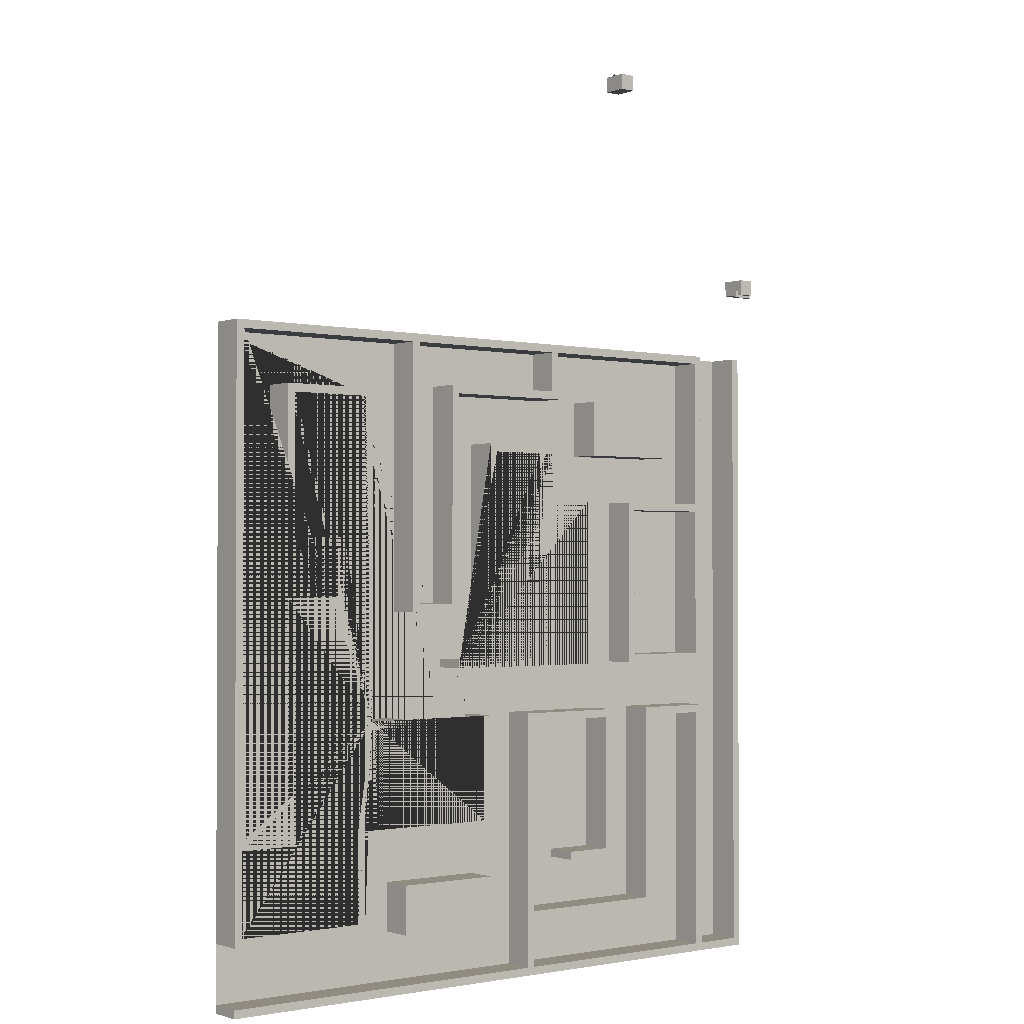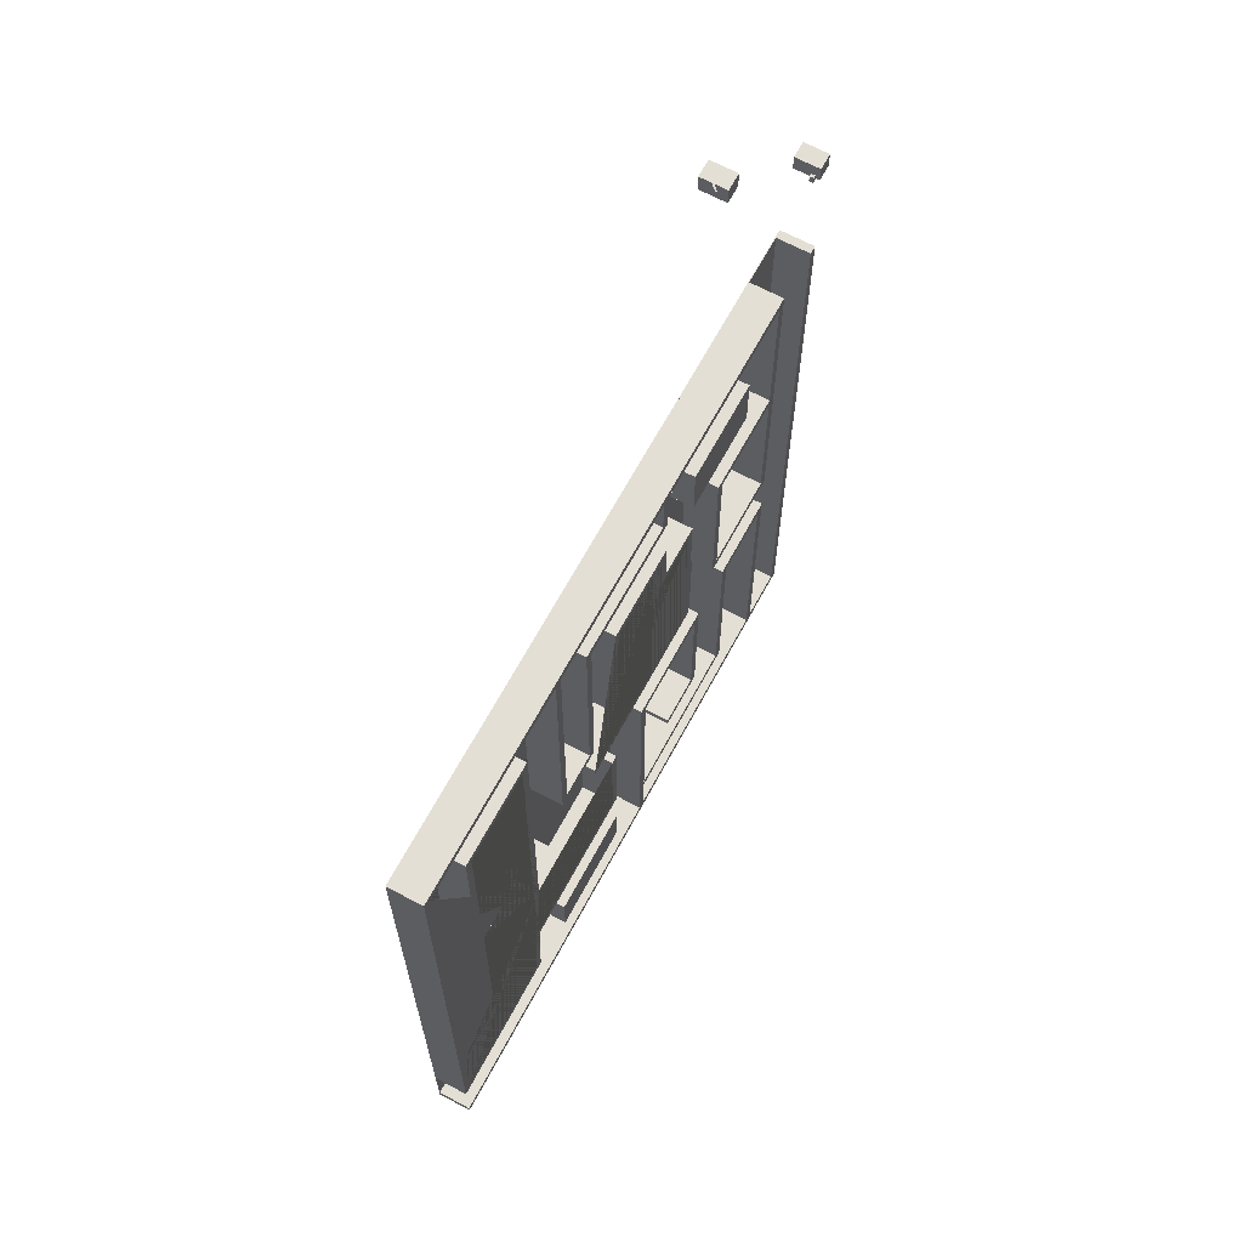
<metadata>
{"format":"obj","ext":"obj","renderer":"f3d","projection":"perspective","resolution":1024,"background":"white","views":[{"elev":-1.5,"azim":141.5,"up":"+Z"},{"elev":66.3,"azim":118.3,"up":"+Z"}]}
</metadata>
<code>
g Mesh1 Group1 Player_model1 Model
v -31.65 1 118.9
v -7.648 1 118.9
v -7.648 37 118.9
v -31.65 37 118.9
f 1 2 3 4
v -31.65 1 94.92
v -7.648 1 94.92
f 5 6 2 1
v -31.65 37 94.92
v -7.648 37 94.92
f 6 5 7 8
f 5 1 4 7
f 8 7 4 3
f 2 6 8 3
g Mesh2 Group1 Player_model1 Model
l 6 5
l 2 6
l 2 3
l 1 2
l 1 4
l 5 1
l 5 7
l 8 7
l 3 8
l 4 3
l 7 4
l 6 8
g Mesh3 Player_model1 Model
v -36.15 31 100.9
v -3.148 31 100.9
v -3.148 31 90.92
v -7.291 31 90.92
v -9.541 31 90.92
v -36.15 31 90.92
f 9 10 11 12 13 14
v -3.148 25 100.9
v -36.15 25 100.9
f 15 10 9 16
v -3.148 25 90.92
f 10 15 17 11
v -36.15 25 90.92
v -12.62 25 90.92
v -10.37 25 90.92
f 15 16 18 19 20 17
f 16 9 14 18
f 14 13 19 18
f 19 13 12 20
f 17 20 12 11
g Mesh4 Player_model1 Model
l 10 9
l 10 11
l 15 10
l 16 15
l 16 18
l 9 16
l 9 14
l 13 14
l 12 13
l 11 12
l 17 11
l 20 17
l 19 20
l 19 13
l 18 19
l 14 18
l 20 12
l 15 17
g Mesh5 Group2 Chaser1 Model
v 229.3 0 403.2
v 229.3 0 427.2
v 229.3 36 427.2
v 229.3 36 403.2
f 21 22 23 24
v 253.3 0 403.2
v 253.3 0 427.2
f 25 26 22 21
v 253.3 36 403.2
v 253.3 36 427.2
f 26 25 27 28
f 25 21 24 27
f 28 27 24 23
f 22 26 28 23
g Mesh6 Group2 Chaser1 Model
l 26 25
l 22 26
l 22 23
l 21 22
l 21 24
l 25 21
l 25 27
l 28 27
l 23 28
l 24 23
l 27 24
l 26 28
g Mesh7 Group4 Group3 Chaser1 Model
v 255.5 22.03 427.2
v 257.6 19.91 427.2
v 251.2 13.54 427.2
v 249.1 15.66 427.2
f 29 30 31 32
v 255.5 22.03 428.2
v 257.6 19.91 428.2
f 30 29 33 34
v 249.1 15.66 428.2
f 29 32 35 33
v 251.2 13.54 428.2
f 32 31 36 35
f 31 30 34 36
f 34 33 35 36
g Mesh8 Group4 Group3 Chaser1 Model
l 30 29
l 31 30
l 32 31
l 29 32
l 29 33
l 34 33
l 30 34
l 36 34
l 35 36
l 33 35
l 32 35
l 31 36
g Mesh9 Group3 Chaser1 Model
f 29 33 34 30
g Mesh10 Group3 Chaser1 Model
v 249.8 16.37 428.2
v 249.8 16.37 427.2
v 252 14.25 427.2
v 252 14.25 428.2
f 37 38 39 40
g Mesh11 Group3 Chaser1 Model
v 250.5 17.08 427.2
v 250.5 17.08 428.2
v 252.7 14.96 428.2
v 252.7 14.96 427.2
f 41 42 43 44
g Mesh12 Group3 Chaser1 Model
v 251.2 17.79 428.2
v 251.2 17.79 427.2
v 253.4 15.66 427.2
v 253.4 15.66 428.2
f 45 46 47 48
g Mesh13 Group3 Chaser1 Model
v 252 18.49 427.2
v 252 18.49 428.2
v 254.1 16.37 428.2
v 254.1 16.37 427.2
f 49 50 51 52
g Mesh14 Group3 Chaser1 Model
v 252.7 19.2 428.2
v 252.7 19.2 427.2
v 254.8 17.08 427.2
v 254.8 17.08 428.2
f 53 54 55 56
g Mesh15 Group3 Chaser1 Model
v 253.4 19.91 427.2
v 253.4 19.91 428.2
v 255.5 17.79 428.2
v 255.5 17.79 427.2
f 57 58 59 60
g Mesh16 Group3 Chaser1 Model
v 254.1 20.61 428.2
v 254.1 20.61 427.2
v 256.2 18.49 427.2
v 256.2 18.49 428.2
f 61 62 63 64
g Mesh17 Group3 Chaser1 Model
v 254.8 21.32 427.2
v 254.8 21.32 428.2
v 256.9 19.2 428.2
v 256.9 19.2 427.2
f 65 66 67 68
g Mesh18 Group3 Chaser1 Model
l 42 41
l 42 43
l 43 44
l 44 41
g Mesh19 Group3 Chaser1 Model
l 59 60
l 58 59
l 57 58
l 60 57
g Mesh20 Group3 Chaser1 Model
l 63 64
l 62 63
l 62 61
l 64 61
g Mesh21 Group3 Chaser1 Model
l 67 68
l 66 67
l 65 66
l 68 65
g Mesh22 Group3 Chaser1 Model
l 50 51
l 50 49
l 52 49
l 51 52
g Mesh23 Group3 Chaser1 Model
l 55 56
l 54 55
l 54 53
l 56 53
g Mesh24 Group3 Chaser1 Model
l 35 36
l 35 32
g Mesh25 Group3 Chaser1 Model
l 48 45
l 47 48
l 46 47
l 46 45
g Mesh26 Group3 Chaser1 Model
l 38 37
l 38 39
l 39 40
l 40 37
g Mesh27 Group3 Chaser1 Model
l 29 33
l 30 29
l 34 30
l 33 34
g Mesh28 Chaser1 Model
v 256.2 21.32 427.9
v 255.8 21.68 427.7
v 256.2 21.32 427.4
v 256.3 21.24 427.5
v 256.4 21.15 427.5
v 256.5 21.06 427.5
v 256.5 20.98 427.6
v 256.6 20.89 427.6
v 256.7 20.8 427.6
v 256.8 20.71 427.6
v 256.9 20.62 427.7
v 257 20.53 427.7
v 257.1 20.44 427.7
v 257.2 20.35 427.7
v 257.3 20.26 427.7
v 257.2 20.35 427.7
v 257.1 20.44 427.7
v 257 20.53 427.7
v 256.9 20.62 427.7
v 256.8 20.71 427.7
v 256.7 20.8 427.7
v 256.6 20.89 427.8
v 256.5 20.98 427.8
v 256.5 21.06 427.8
v 256.4 21.15 427.9
v 256.3 21.24 427.9
f 69 70 71 72 73 74 75 76 77 78 79 80 81 82 83 84 85 86 87 88 89 90 91 92 93 94
v 260.4 25.56 427.9
v 260.1 25.92 427.7
f 70 69 95 96
v 260.5 25.48 427.9
f 69 94 97 95
v 260.6 25.39 427.9
f 94 93 98 97
v 260.7 25.31 427.8
f 93 92 99 98
v 260.8 25.22 427.8
f 92 91 100 99
v 260.9 25.13 427.8
f 91 90 101 100
v 261 25.04 427.7
f 90 89 102 101
v 261.1 24.95 427.7
f 89 88 103 102
v 261.1 24.86 427.7
f 88 87 104 103
v 261.2 24.77 427.7
f 87 86 105 104
v 261.3 24.68 427.7
f 86 85 106 105
v 261.4 24.59 427.7
f 85 84 107 106
v 261.5 24.5 427.7
f 84 83 108 107
v 261.4 24.59 427.7
f 83 82 109 108
v 261.3 24.68 427.7
f 82 81 110 109
v 261.2 24.77 427.7
f 81 80 111 110
v 261.1 24.86 427.7
f 80 79 112 111
v 261.1 24.95 427.6
f 79 78 113 112
v 261 25.04 427.6
f 78 77 114 113
v 260.9 25.13 427.6
f 77 76 115 114
v 260.8 25.22 427.6
f 76 75 116 115
v 260.7 25.31 427.5
f 75 74 117 116
v 260.6 25.39 427.5
f 74 73 118 117
v 260.5 25.48 427.5
f 73 72 119 118
v 260.4 25.56 427.4
f 72 71 120 119
f 71 70 96 120
f 96 95 120
v 261.5 27.29 427.7
f 95 121 96
f 95 120 121
f 119 120 95 97 98 99 100 101 102 103 104 105 106 107 108 109 110 111 112 113 114 115 116 117 118
f 108 120 119 118 117 116 115 114 113 112 111 110 109
f 120 108 121
f 108 95 121
f 95 108 107 106 105 104 103 102 101 100 99 98 97
f 121 120 96
g Mesh29 Chaser1 Model
v 255.8 21.68 428.2
v 256.6 20.97 428.2
l 122 123
g Mesh30 Chaser1 Model
l 82 81
l 83 82
l 83 84
l 83 108
l 108 107
l 108 109
l 108 95
l 121 108
l 96 121
l 95 96
l 95 120
l 69 95
l 69 70
l 94 69
l 93 94
l 92 93
l 91 92
l 90 91
l 89 90
l 88 89
l 87 88
l 86 87
l 85 86
l 84 85
l 71 70
l 72 71
l 73 72
l 74 73
l 75 74
l 76 75
l 77 76
l 78 77
l 79 78
l 80 79
l 81 80
l 71 120
l 120 96
l 119 120
l 118 119
l 117 118
l 116 117
l 115 116
l 114 115
l 113 114
l 112 113
l 111 112
l 110 111
l 109 110
l 120 121
l 108 120
l 95 121
l 97 95
l 98 97
l 99 98
l 100 99
l 101 100
l 102 101
l 103 102
l 104 103
l 105 104
l 106 105
l 107 106
l 70 96
g Mesh31 Bottom_of_the_maze_for_my_sake1 Model
v 11.9 1 -976
v 11.9 1 -15.97
v 971.9 1 -15.97
v 971.9 1 -976
f 124 125 126 127
v 11.9 0 -976
v 11.9 0 -15.97
f 128 129 125 124
v 971.9 0 -976
v 971.9 0 -15.97
f 129 128 130 131
f 130 128 124 127
f 131 130 127 126
f 129 131 126 125
g Mesh32 Bottom_of_the_maze_for_my_sake1 Model
l 124 125
l 127 124
l 126 127
l 125 126
l 129 125
l 128 129
l 128 124
l 130 128
l 130 127
l 131 130
l 131 126
l 129 131
g Mesh33 Model
v 287.9 1 -808
v 299.9 1 -796
v 287.9 1 -580
f 132 133 134
v 371.9 1 -808
f 133 132 135
v 287.9 49 -808
v 371.9 49 -808
f 135 132 136 137
v 287.9 49 -580
f 132 134 138 136
v 455.9 1 -580
v 455.9 49 -580
f 134 139 140 138
v 299.9 1 -592
f 134 141 139
f 141 134 133
v 299.9 49 -796
v 299.9 49 -592
f 141 133 142 143
v 371.9 1 -796
v 371.9 49 -796
f 133 144 145 142
f 133 135 144
f 144 135 137 145
f 137 142 145
f 136 142 137
f 142 136 143
f 138 143 136
f 143 138 140
v 443.9 49 -592
f 143 140 146
v 443.9 49 -880
f 146 140 147
v 443.9 49 -892
f 147 140 148
v 443.9 49 -964
f 148 140 149
v 455.9 49 -964
f 150 149 140
v 971.9 49 -976
f 151 149 150
v 107.9 49 -964
f 151 152 149
v 95.9 49 -964
f 151 153 152
v 23.9 49 -964
f 151 154 153
v 11.9 49 -976
f 155 154 151
v 23.9 49 -15.97
f 155 156 154
v 11.9 49 -15.97
f 156 155 157
f 124 125 157 155
v 23.9 1 -964
f 124 158 125
f 158 124 127
f 127 124 155 151
v 971.9 1 -964
v 971.9 49 -964
f 159 127 151 160
v 455.9 1 -964
f 161 127 159
v 443.9 1 -964
f 162 127 161
v 107.9 1 -964
f 163 127 162
v 95.9 1 -964
f 164 127 163
f 158 127 164
f 158 164 153 154
v 95.9 1 -580
v 95.9 49 -580
f 164 165 166 153
f 164 163 165
v 107.9 1 -592
f 167 165 163
v 215.9 1 -580
f 165 167 168
v 203.9 1 -592
f 168 167 169
v 107.9 49 -592
v 203.9 49 -592
f 169 167 170 171
f 167 163 152 170
f 163 162 149 152
v 443.9 1 -892
f 162 172 148 149
f 162 161 172
v 443.9 1 -880
f 172 161 173
v 443.9 1 -592
f 173 161 174
f 139 174 161
f 139 141 174
f 174 141 143 146
f 173 174 146 147
v 215.9 1 -880
v 215.9 49 -880
f 175 173 147 176
f 175 172 173
v 203.9 1 -892
f 175 177 172
f 177 175 169
f 168 169 175
v 215.9 49 -580
f 168 175 176 178
v 203.9 49 -892
f 179 178 176
f 171 178 179
f 170 178 171
f 170 166 178
f 166 170 153
f 152 153 170
f 165 168 178 166
f 177 169 171 179
f 172 177 179 148
f 179 176 148
f 148 176 147
f 139 161 150 140
f 161 159 160 150
f 151 150 160
v 23.9 1 -15.97
f 180 158 154 156
f 180 125 158
f 125 180 156 157
g Mesh34 Model
v 95.9 1 -508
v 107.9 1 -496
v 95.9 1 -15.97
f 181 182 183
v 251.9 1 -508
f 182 181 184
v 95.9 49 -508
v 251.9 49 -508
f 184 181 185 186
v 95.9 49 -15.97
f 181 183 187 185
v 971.9 49 -15.97
f 183 126 188 187
v 107.9 1 -27.97
f 183 189 126
f 189 183 182
v 107.9 1 -268
f 189 182 190
v 107.9 49 -496
v 107.9 49 -268
f 190 182 191 192
v 239.9 1 -496
v 239.9 49 -496
f 182 193 194 191
f 182 184 193
v 239.9 1 -268
f 193 184 195
v 251.9 1 -256
f 196 195 184
v 107.9 1 -256
f 197 195 196
f 195 197 190
f 189 190 197
v 107.9 49 -256
v 107.9 49 -27.97
f 189 197 198 199
v 251.9 49 -256
f 197 196 200 198
f 196 184 186 200
f 186 194 200
f 186 191 194
f 185 191 186
f 191 185 199
f 187 199 185
f 199 187 188
v 251.9 49 -27.97
f 199 188 201
v 395.9 49 -27.97
f 201 188 202
v 407.9 49 -27.97
f 202 188 203
v 659.9 49 -27.97
f 203 188 204
v 671.9 49 -27.97
f 204 188 205
v 959.9 49 -27.97
f 205 188 206
v 971.9 49 -27.97
f 206 188 207
v 971.9 1 -27.97
f 126 208 207 188
v 959.9 1 -27.97
f 126 209 208
v 671.9 1 -27.97
f 126 210 209
v 659.9 1 -27.97
f 126 211 210
v 407.9 1 -27.97
f 126 212 211
v 395.9 1 -27.97
f 126 213 212
v 251.9 1 -27.97
f 126 214 213
f 126 189 214
f 214 189 199 201
f 213 214 201 202
v 395.9 1 -99.97
v 395.9 49 -99.97
f 215 213 202 216
v 407.9 1 -87.97
f 215 217 213
v 587.9 1 -99.97
f 217 215 218
v 587.9 49 -99.97
f 218 215 216 219
v 407.9 49 -87.97
f 216 220 219
f 220 216 203
f 202 203 216
f 212 217 220 203
f 212 213 217
v 599.9 1 -87.97
v 599.9 49 -87.97
f 217 221 222 220
f 217 218 221
v 599.9 1 -412
f 221 218 223
v 587.9 1 -424
f 224 223 218
v 671.9 1 -424
f 223 224 225
v 587.9 49 -424
v 671.9 49 -424
f 225 224 226 227
f 224 218 219 226
f 219 222 226
f 219 220 222
v 599.9 49 -412
f 226 222 228
f 221 223 228 222
v 659.9 1 -412
v 659.9 49 -412
f 223 229 230 228
f 223 225 229
f 229 225 211
f 210 211 225
f 210 225 227 205
f 227 230 205
f 227 228 230
f 226 228 227
f 204 205 230
f 229 211 204 230
f 211 212 203 204
f 209 210 205 206
f 208 209 206 207
v 743.9 1 -99.97
v 743.9 1 -580
v 683.9 1 -580
v 683.9 1 -592
v 743.9 1 -592
v 743.9 1 -664
v 755.9 1 -664
v 755.9 1 -112
v 875.9 1 -112
v 875.9 1 -316
v 791.9 1 -316
v 791.9 1 -412
v 875.9 1 -412
v 875.9 1 -748
v 959.9 1 -748
v 959.9 1 -868
v 767.9 1 -868
v 767.9 1 -736
v 539.9 1 -736
v 539.9 1 -580
v 527.9 1 -580
v 527.9 1 -748
v 755.9 1 -748
v 755.9 1 -880
v 971.9 1 -880
v 959.9 1 -736
v 887.9 1 -736
v 887.9 1 -400
v 803.9 1 -400
v 803.9 1 -328
v 887.9 1 -328
v 887.9 1 -99.97
f 231 232 233 234 235 236 237 238 239 240 241 242 243 244 245 246 247 248 249 250 251 252 253 254 255 208 209 256 257 258 259 260 261 262
v 743.9 49 -99.97
v 743.9 49 -580
f 232 231 263 264
v 887.9 49 -99.97
f 231 262 265 263
v 887.9 49 -328
f 262 261 266 265
v 803.9 49 -328
f 261 260 267 266
v 803.9 49 -400
f 260 259 268 267
v 887.9 49 -400
f 259 258 269 268
v 887.9 49 -736
f 258 257 270 269
v 959.9 49 -736
f 257 256 271 270
f 256 209 206 271
v 971.9 49 -880
v 755.9 49 -880
v 755.9 49 -748
v 527.9 49 -748
v 527.9 49 -580
v 539.9 49 -580
v 539.9 49 -736
v 767.9 49 -736
v 767.9 49 -868
v 959.9 49 -868
v 959.9 49 -748
v 875.9 49 -748
v 875.9 49 -412
v 791.9 49 -412
v 791.9 49 -316
v 875.9 49 -316
v 875.9 49 -112
v 755.9 49 -112
v 755.9 49 -664
v 743.9 49 -664
v 743.9 49 -592
v 683.9 49 -592
v 683.9 49 -580
f 264 263 265 266 267 268 269 270 271 206 207 272 273 274 275 276 277 278 279 280 281 282 283 284 285 286 287 288 289 290 291 292 293 294
f 208 255 272 207
f 255 254 273 272
f 254 253 274 273
f 253 252 275 274
f 252 251 276 275
f 251 250 277 276
f 250 249 278 277
f 249 248 279 278
f 248 247 280 279
f 247 246 281 280
f 246 245 282 281
f 245 244 283 282
f 244 243 284 283
f 243 242 285 284
f 242 241 286 285
f 241 240 287 286
f 240 239 288 287
f 239 238 289 288
f 238 237 290 289
f 237 236 291 290
f 236 235 292 291
f 235 234 293 292
f 234 233 294 293
f 233 232 264 294
f 191 199 198
f 191 198 192
f 200 192 198
v 239.9 49 -268
f 192 200 295
f 295 200 194
f 193 195 295 194
f 195 190 192 295
g Mesh35 Model
v 323.9 1 -99.97
v 179.9 1 -99.97
v 179.9 1 -184
v 323.9 1 -184
f 296 297 298 299
v 323.9 49 -99.97
v 179.9 49 -99.97
f 297 296 300 301
v 323.9 49 -184
f 296 299 302 300
v 179.9 49 -184
f 299 298 303 302
f 298 297 301 303
f 301 300 302 303
g Mesh36 Model
v 419.9 1 -508
v 587.9 1 -508
v 587.9 1 -496
v 431.9 1 -496
v 431.9 1 -184
v 515.9 1 -184
v 515.9 1 -424
v 527.9 1 -424
v 527.9 1 -172
v 395.9 1 -172
v 395.9 1 -244
v 323.9 1 -244
v 323.9 1 -508
v 335.9 1 -508
v 335.9 1 -256
v 407.9 1 -256
v 407.9 1 -184
v 419.9 1 -184
f 304 305 306 307 308 309 310 311 312 313 314 315 316 317 318 319 320 321
v 419.9 49 -508
v 587.9 49 -508
f 305 304 322 323
v 419.9 49 -184
f 304 321 324 322
v 407.9 49 -184
f 321 320 325 324
v 407.9 49 -256
f 320 319 326 325
v 335.9 49 -256
f 319 318 327 326
v 335.9 49 -508
f 318 317 328 327
v 323.9 49 -508
f 317 316 329 328
v 323.9 49 -244
f 316 315 330 329
v 395.9 49 -244
f 315 314 331 330
v 395.9 49 -172
f 314 313 332 331
v 527.9 49 -172
f 313 312 333 332
v 527.9 49 -424
f 312 311 334 333
v 515.9 49 -424
f 311 310 335 334
v 515.9 49 -184
f 310 309 336 335
v 431.9 49 -184
f 309 308 337 336
v 431.9 49 -496
f 308 307 338 337
v 587.9 49 -496
f 307 306 339 338
f 306 305 323 339
f 323 322 324 325 326 327 328 329 330 331 332 333 334 335 336 337 338 339
g Mesh37 Model
v 461.4 1 -286
v 497.4 1 -286
v 497.4 1 -322
v 461.4 1 -322
f 340 341 342 343
g Mesh38 Model
v 527.9 1 -892
v 683.9 1 -892
v 683.9 1 -820
v 527.9 1 -820
f 344 345 346 347
v 527.9 49 -892
v 683.9 49 -892
f 345 344 348 349
v 527.9 49 -820
f 344 347 350 348
v 683.9 49 -820
f 347 346 351 350
f 346 345 349 351
f 349 348 350 351
g Mesh39 Model
l 180 125
l 180 183
l 158 180
l 164 158
l 165 164
l 168 165
l 168 175
l 168 178
l 178 166
l 178 176
l 176 147
l 175 176
l 175 173
l 173 174
l 173 147
l 147 146
l 146 143
l 174 146
l 174 141
l 133 141
l 144 133
l 135 144
l 132 135
l 134 132
l 134 139
l 134 138
l 138 136
l 138 140
l 140 150
l 139 140
l 139 161
l 159 161
l 127 159
l 124 127
l 125 124
l 125 157
l 157 155
l 156 157
l 154 156
l 153 154
l 166 153
l 165 166
l 164 153
l 158 154
l 180 156
l 155 151
l 124 155
l 151 160
l 127 151
l 160 150
l 159 160
l 161 150
l 136 137
l 132 136
l 137 145
l 135 137
l 145 142
l 144 145
l 142 143
l 133 142
l 141 143
l 181 183
l 181 184
l 181 185
l 185 186
l 185 187
l 187 188
l 183 187
l 183 126
l 126 208
l 126 188
l 188 207
l 207 206
l 207 272
l 208 207
l 208 209
l 208 255
l 255 254
l 255 272
l 272 273
l 274 273
l 275 274
l 276 275
l 277 276
l 278 277
l 278 279
l 249 278
l 249 250
l 249 248
l 248 247
l 248 279
l 279 280
l 280 281
l 247 280
l 247 246
l 246 245
l 246 281
l 281 282
l 282 283
l 245 282
l 245 244
l 244 243
l 244 283
l 283 284
l 284 285
l 243 284
l 243 242
l 241 242
l 240 241
l 239 240
l 239 238
l 239 288
l 288 287
l 288 289
l 289 290
l 238 289
l 238 237
l 236 237
l 235 236
l 234 235
l 233 234
l 232 233
l 232 231
l 232 264
l 264 263
l 264 294
l 294 293
l 233 294
l 293 292
l 234 293
l 292 291
l 235 292
l 291 290
l 236 291
l 237 290
l 265 263
l 266 265
l 267 266
l 268 267
l 268 269
l 259 268
l 259 260
l 259 258
l 258 257
l 258 269
l 269 270
l 270 271
l 257 270
l 257 256
l 256 209
l 256 271
l 271 206
l 206 205
l 209 206
l 209 210
l 210 225
l 210 205
l 205 227
l 226 227
l 219 226
l 216 219
l 202 216
l 202 201
l 213 202
l 213 214
l 213 215
l 215 218
l 215 216
l 218 224
l 218 219
l 224 225
l 224 226
l 225 227
l 214 189
l 214 201
l 201 199
l 198 199
l 200 198
l 186 200
l 184 186
l 184 196
l 196 197
l 196 200
l 197 189
l 197 198
l 189 199
l 260 261
l 260 267
l 261 262
l 261 266
l 262 231
l 262 265
l 231 263
l 287 286
l 240 287
l 286 285
l 241 286
l 242 285
l 250 251
l 250 277
l 251 252
l 251 276
l 252 253
l 252 275
l 253 254
l 253 274
l 254 273
g Mesh40 Model
l 163 167
l 162 163
l 162 172
l 162 149
l 149 152
l 149 148
l 148 179
l 172 148
l 172 177
l 177 169
l 177 179
l 179 171
l 171 170
l 169 171
l 169 167
l 167 170
l 152 170
l 163 152
g Mesh41 Model
l 182 190
l 193 182
l 195 193
l 190 195
l 190 192
l 192 295
l 191 192
l 194 191
l 295 194
l 195 295
l 193 194
l 182 191
g Mesh42 Model
l 313 314
l 312 313
l 311 312
l 310 311
l 309 310
l 309 308
l 309 336
l 336 335
l 336 337
l 338 337
l 338 339
l 307 338
l 307 306
l 307 308
l 308 337
l 306 305
l 306 339
l 339 323
l 323 322
l 305 323
l 305 304
l 304 321
l 304 322
l 322 324
l 324 325
l 321 324
l 321 320
l 319 320
l 318 319
l 317 318
l 316 317
l 315 316
l 314 315
l 314 331
l 331 330
l 332 331
l 333 332
l 334 333
l 335 334
l 310 335
l 311 334
l 312 333
l 313 332
l 330 329
l 315 330
l 329 328
l 316 329
l 328 327
l 317 328
l 327 326
l 318 327
l 326 325
l 319 326
l 320 325
g Mesh43 Model
l 298 297
l 299 298
l 296 299
l 297 296
l 297 301
l 301 300
l 303 301
l 302 303
l 300 302
l 296 300
l 299 302
l 298 303
g Mesh44 Model
l 221 217
l 223 221
l 229 223
l 229 211
l 229 230
l 230 228
l 230 204
l 204 203
l 211 204
l 211 212
l 217 212
l 217 220
l 220 203
l 222 220
l 228 222
l 223 228
l 221 222
l 212 203
g Mesh45 Model
l 343 340
l 342 343
l 341 342
l 340 341
g Mesh46 Model
l 346 345
l 347 346
l 344 347
l 345 344
l 345 349
l 349 348
l 351 349
l 350 351
l 348 350
l 344 348
l 347 350
l 346 351

</code>
